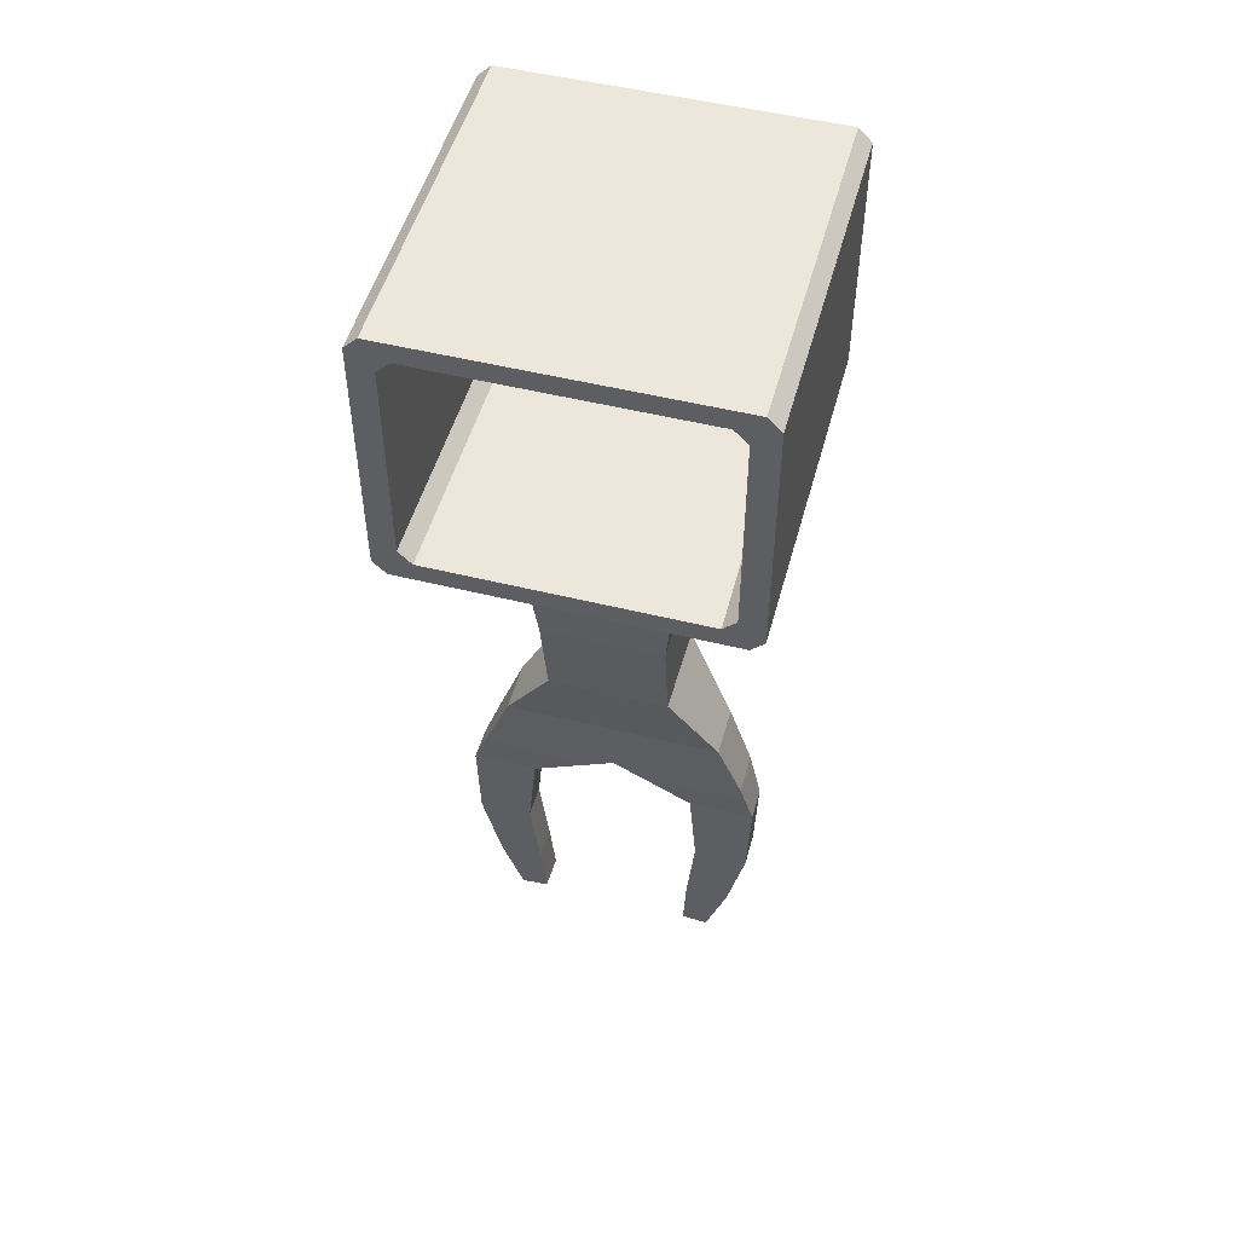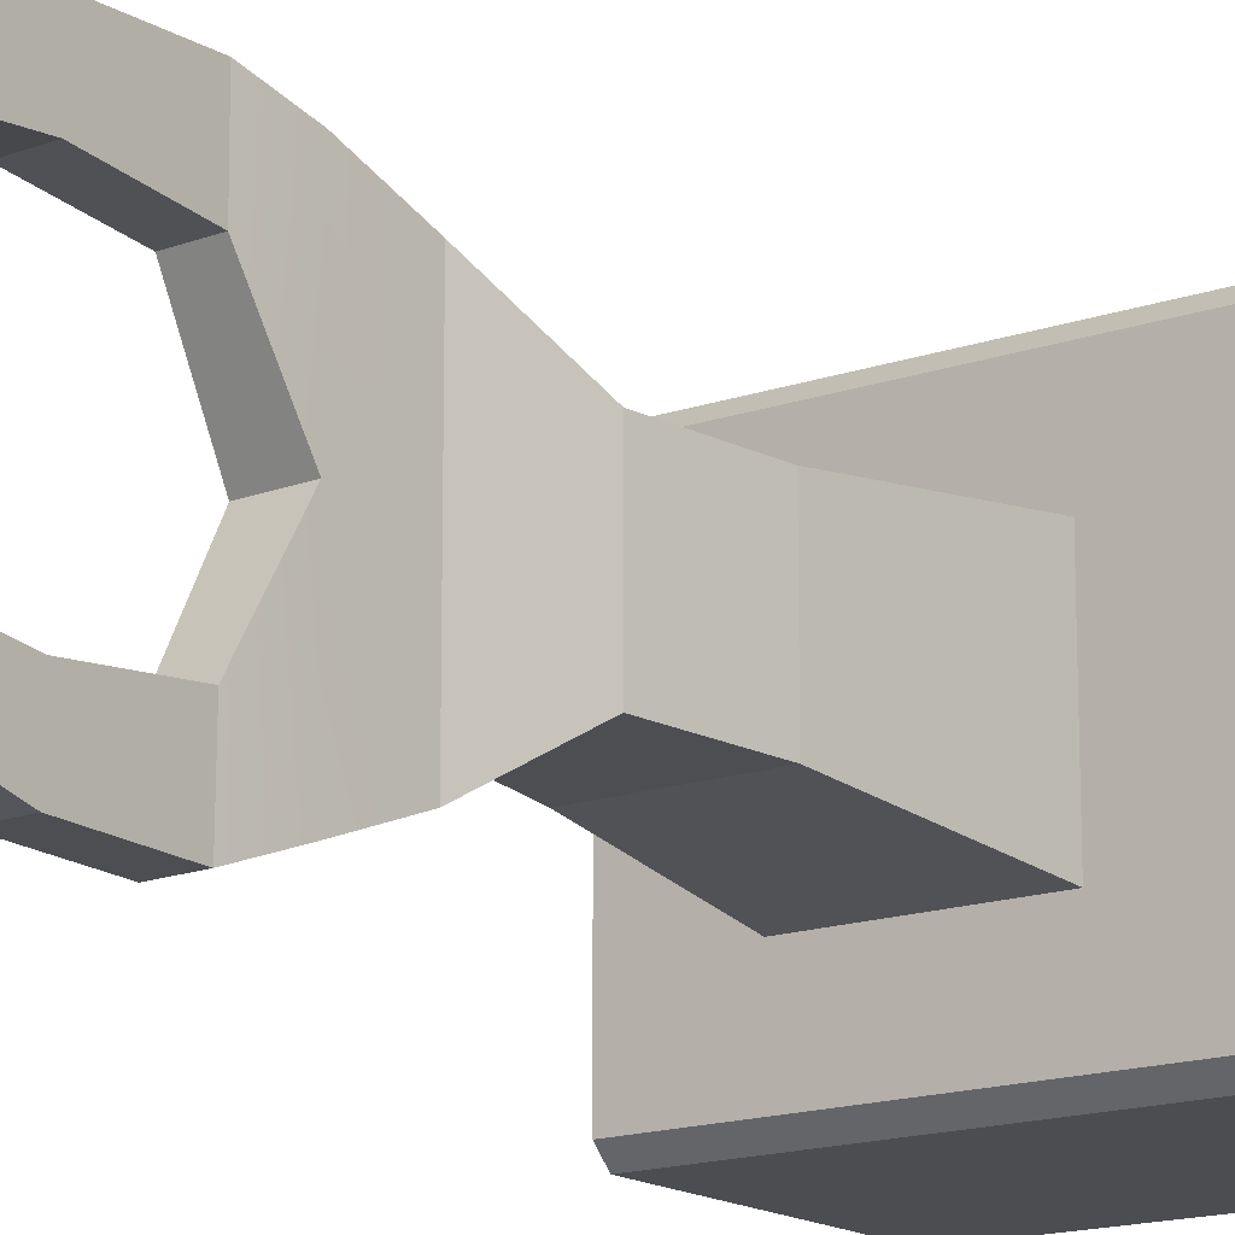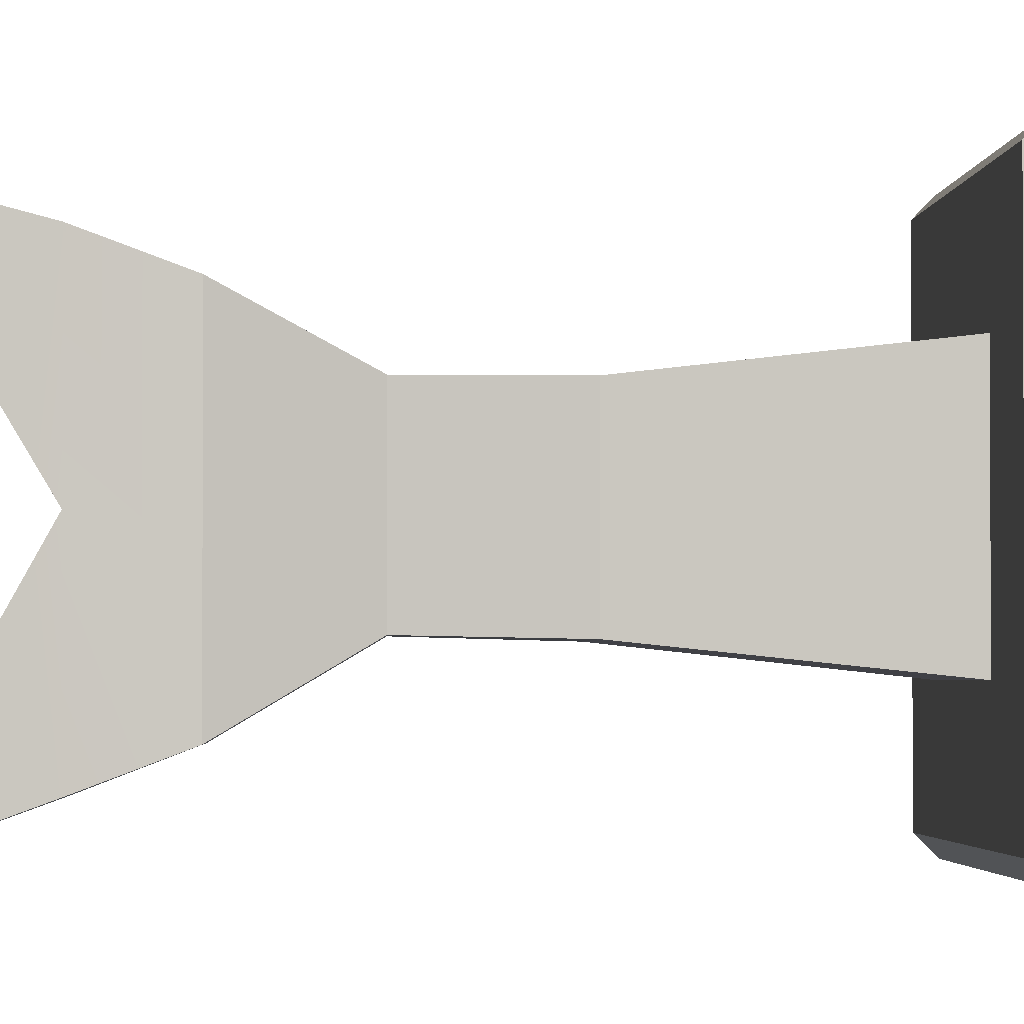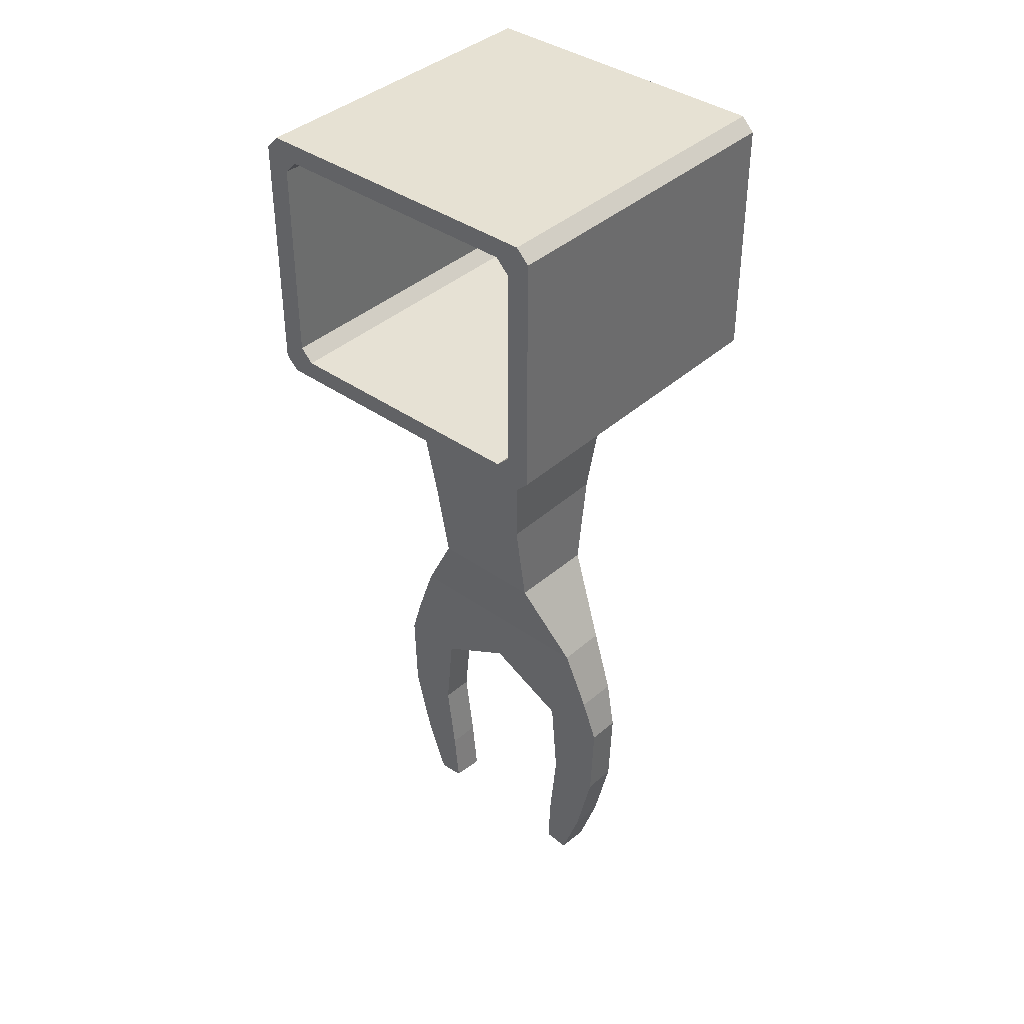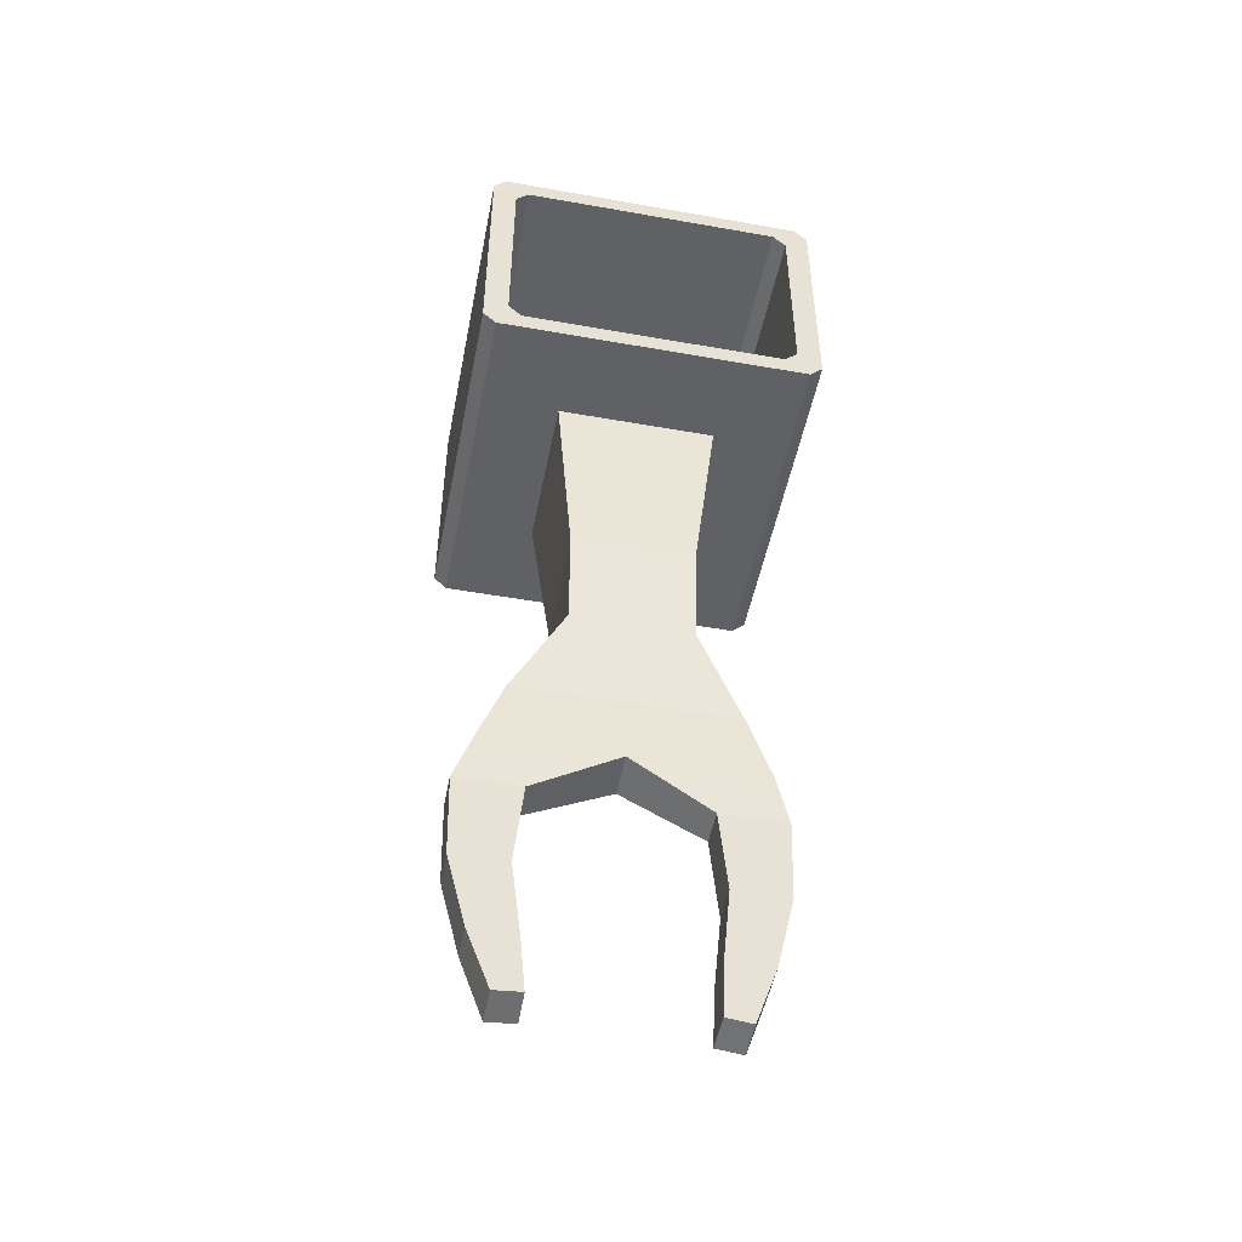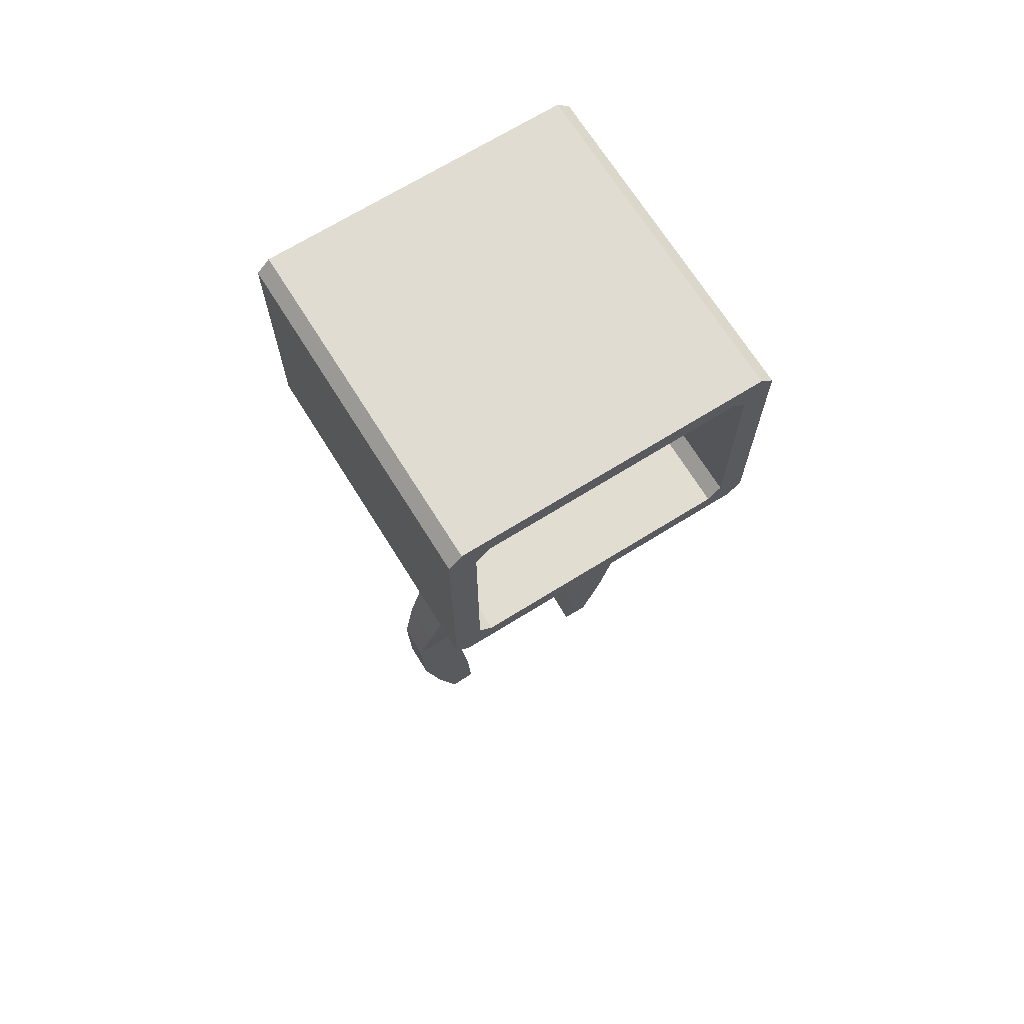
<metadata>
{"format":"obj","ext":"obj","renderer":"f3d","projection":"perspective","resolution":1024,"background":"white","views":[{"elev":51.2,"azim":-74.9,"up":"+Y"},{"elev":-15.8,"azim":36.2,"up":"+Z"},{"elev":-2.2,"azim":86.9,"up":"+Z"},{"elev":38.9,"azim":-48.4,"up":"+Y"},{"elev":-49.5,"azim":-101.1,"up":"+Y"},{"elev":69.1,"azim":58.1,"up":"+Y"}]}
</metadata>
<code>
g default
v -0.53 0.6859 -0.158
v -0.53 0.6874 -0.1048
v -0.53 0.7288 -0.1462
v 0.53 0.6605 -0.2309
v -0.53 0.6676 -0.2222
v -0.53 0.6676 -1.047
v 0.53 0.6605 -1.039
v 0.53 0.6789 -1.103
v 0.53 0.6874 -1.165
v 0.53 0.7288 -1.123
v 0.53 0.6191 -1.08
v -0.53 0.7288 -1.123
v 0.53 0.7288 -0.1462
v 0.53 -0.01551 -0.1895
v -0.53 -0.02255 -0.1808
v -0.53 0.6262 -0.1808
v 0.53 0.6191 -0.1895
v 0.53 -0.07527 -0.1667
v 0.53 -0.05691 -0.2309
v 0.53 -0.08377 -0.1048
v 0.53 -0.1252 -0.1462
v -0.53 -0.08377 -0.1048
v 0.53 0.6874 -0.1048
v 0.53 0.6789 -0.1667
v 0.53 -0.07527 -1.103
v 0.53 -0.05691 -1.039
v 0.53 -0.1252 -1.123
v -0.53 -0.1252 -0.1462
v -0.53 -0.06395 -0.2222
v 0.53 -0.01551 -1.08
v 0.53 -0.08377 -1.165
v -0.53 -0.08231 -0.158
v -0.53 0.6262 -1.089
v -0.53 0.6874 -1.165
v -0.53 0.6859 -1.112
v -0.53 -0.06395 -1.047
v 0.1883 -0.6773 -0.4464
v -0.146 -0.9724 -0.4448
v 0.146 -0.9797 -0.4434
v -0.1883 -0.6773 -0.4464
v 0.1456 -0.9796 -0.817
v 0.1883 -0.6773 -0.8231
v -0.53 -0.02255 -1.089
v -0.08298 -1.24 -0.2945
v 0.08298 -1.244 -0.2945
v 0.2469 -0.1252 -0.3879
v 0.2469 -0.1252 -0.8816
v -0.2469 -0.1252 -0.3879
v -0.53 -0.08377 -1.165
v -0.06993 -1.439 -0.2183
v 0.06993 -1.447 -0.2182
v -0.1456 -0.9724 -0.8158
v -0.1883 -0.6773 -0.8231
v -0.53 -0.08231 -1.112
v 0.06993 -1.447 -0.6347
v -0.05481 -1.595 -0.1766
v 0.05481 -1.6 -0.1766
v 0.05481 -1.598 -0.3829
v 0.08288 -1.244 -0.9744
v -0.53 -0.1252 -1.123
v -0.06993 -1.44 -0.6347
v -0.05481 -1.594 -0.3829
v -0.05481 -1.87 -0.1865
v 0.05481 -1.874 -0.1865
v -0.08288 -1.24 -0.9744
v -0.05481 -1.868 -0.3581
v 0.05481 -1.873 -0.3581
v -0.05481 -2.112 -0.2424
v 0.07093 -1.447 -1.051
v -0.2469 -0.1252 -0.8816
v -0.05481 -1.594 -0.9039
v 0.05481 -2.115 -0.2424
v 0.05481 -1.598 -0.9039
v -0.07093 -1.439 -1.051
v -0.05481 -2.112 -0.3818
v 0.05481 -2.115 -0.3818
v -0.05481 -2.303 -0.309
v 0.05481 -1.6 -1.107
v 0.05481 -2.314 -0.3091
v -0.05481 -2.294 -0.3894
v -0.05481 -1.595 -1.107
v 0.05481 -2.304 -0.3908
v -0.05481 -1.869 -0.931
v 0.05481 -1.873 -0.931
v -0.05481 -1.871 -1.1
v 0.05481 -1.875 -1.1
v -0.05481 -2.112 -0.9002
v 0.05481 -2.115 -0.9002
v -0.05481 -2.112 -1.039
v 0.05481 -2.115 -1.039
v -0.05481 -2.294 -0.8827
v 0.05481 -2.304 -0.8809
v 0.05481 -2.311 -0.9678
v -0.05481 -2.301 -0.9678
g polySurface8
f 1 2 3
f 4 5 6 7
f 8 9 10
f 11 8 7
f 10 12 3 13
f 14 15 16 17
f 14 18 19
f 18 20 21
f 22 20 23 2
f 16 5 4 17
f 4 24 17
f 8 24 4 7
f 23 13 3 2
f 8 10 13 24
f 24 13 23
f 24 18 14 17
f 24 23 20 18
f 16 1 5
f 18 25 26 19
f 18 21 27 25
f 22 28 21 20
f 29 15 14 19
f 25 8 11 30
f 25 31 9 8
f 26 25 30
f 32 22 2 1
f 25 27 31
f 32 1 16 15
f 6 33 11 7
f 32 28 22
f 29 32 15
f 10 9 34 12
f 1 3 12 35
f 1 35 6 5
f 6 35 33
f 35 12 34
f 26 36 29 19
f 38 39 37 40
f 37 39 41 42
f 11 33 43 30
f 44 45 39 38
f 46 37 42 47
f 48 40 37 46
f 41 39 45 59
f 31 49 34 9
f 50 51 45 44
f 52 38 40 53
f 42 41 52 53
f 43 54 36
f 59 45 51 55 69
f 44 38 52 65
f 56 57 51 50
f 51 57 58 55
f 54 49 60
f 61 50 44 65 74
f 62 56 50 61
f 57 56 63 64
f 65 52 41 59
f 43 36 26 30
f 55 58 62 61
f 27 21 46 47
f 66 62 58 67
f 64 63 68 72
f 54 32 29 36
f 31 27 60 49
f 47 42 53 70
f 70 53 40 48
f 55 61 71 73
f 54 60 28 32
f 69 55 73 78
f 74 65 59 69
f 75 66 67 76
f 35 54 43 33
f 71 61 74 81
f 35 34 49 54
f 72 68 77 79
f 80 75 76 82
f 81 74 69 78
f 73 71 83 84
f 82 79 77 80
f 85 81 78 86
f 84 83 87 88
f 89 85 86 90
f 88 87 91 92
f 93 92 91 94
f 94 89 90 93
f 58 57 64 67
f 56 62 66 63
f 67 64 72 76
f 60 70 48 28
f 63 66 75 68
f 76 72 79 82
f 68 75 80 77
f 78 73 84 86
f 71 81 85 83
f 86 84 88 90
f 83 85 89 87
f 90 88 92 93
f 87 89 94 91
f 46 21 28 48
f 60 27 47 70

</code>
